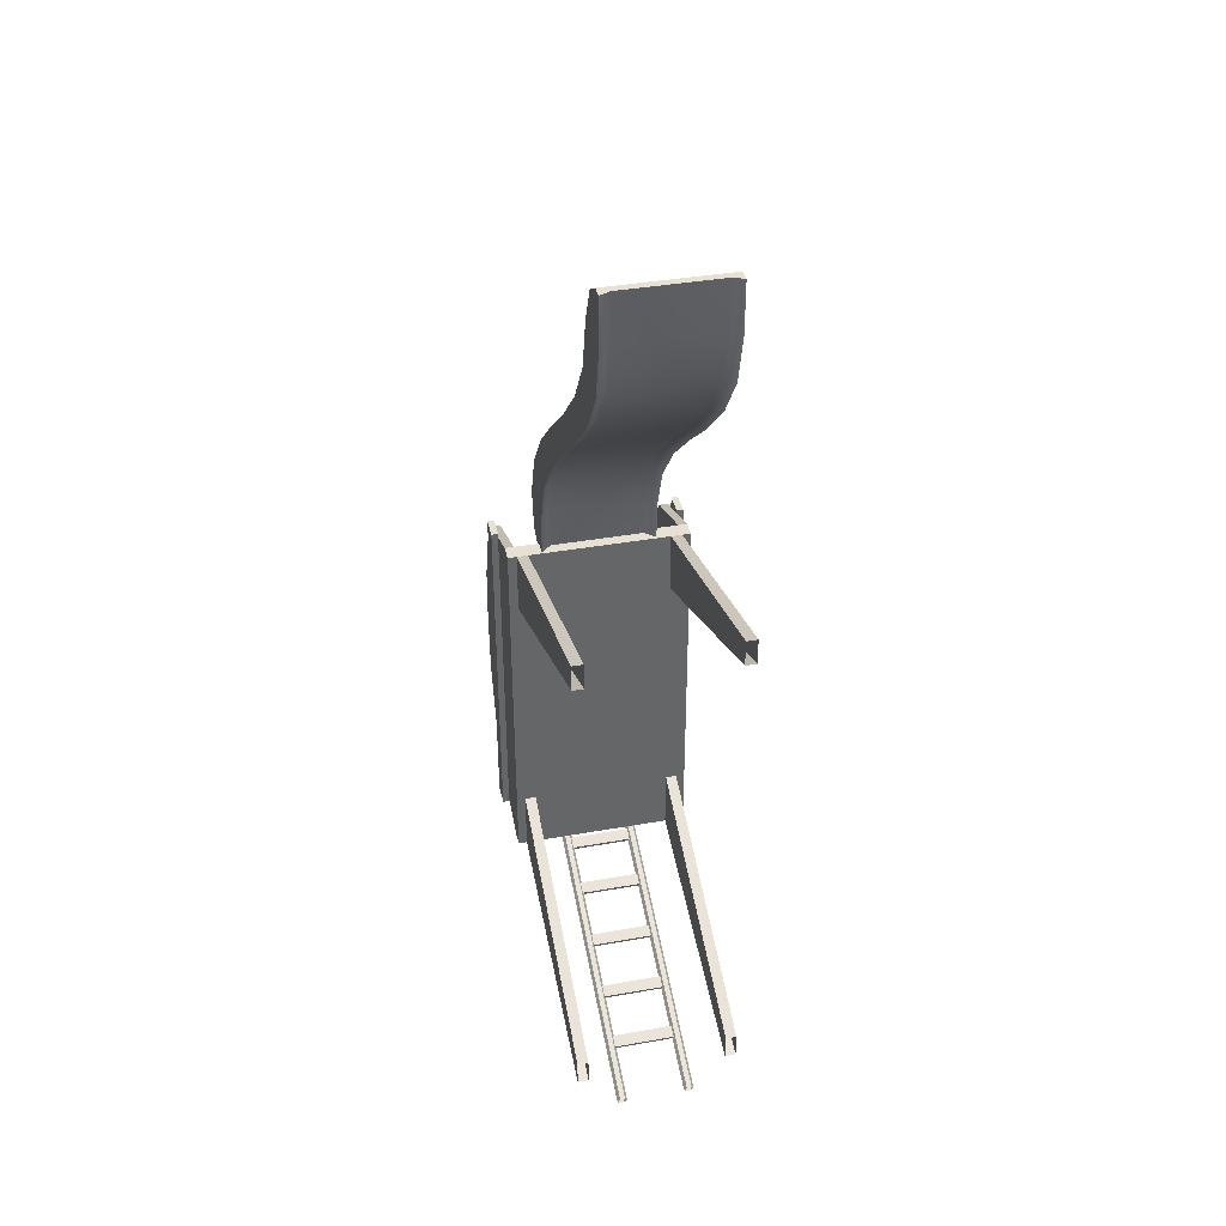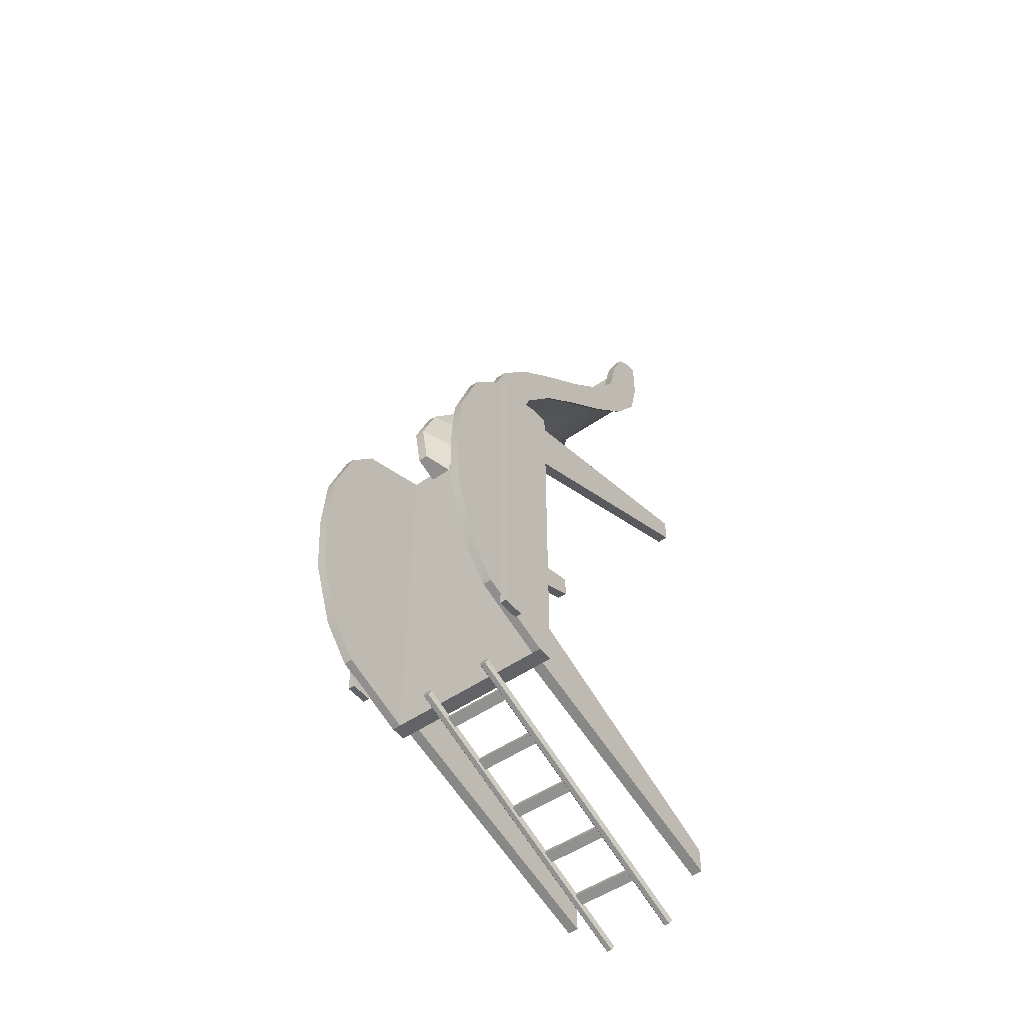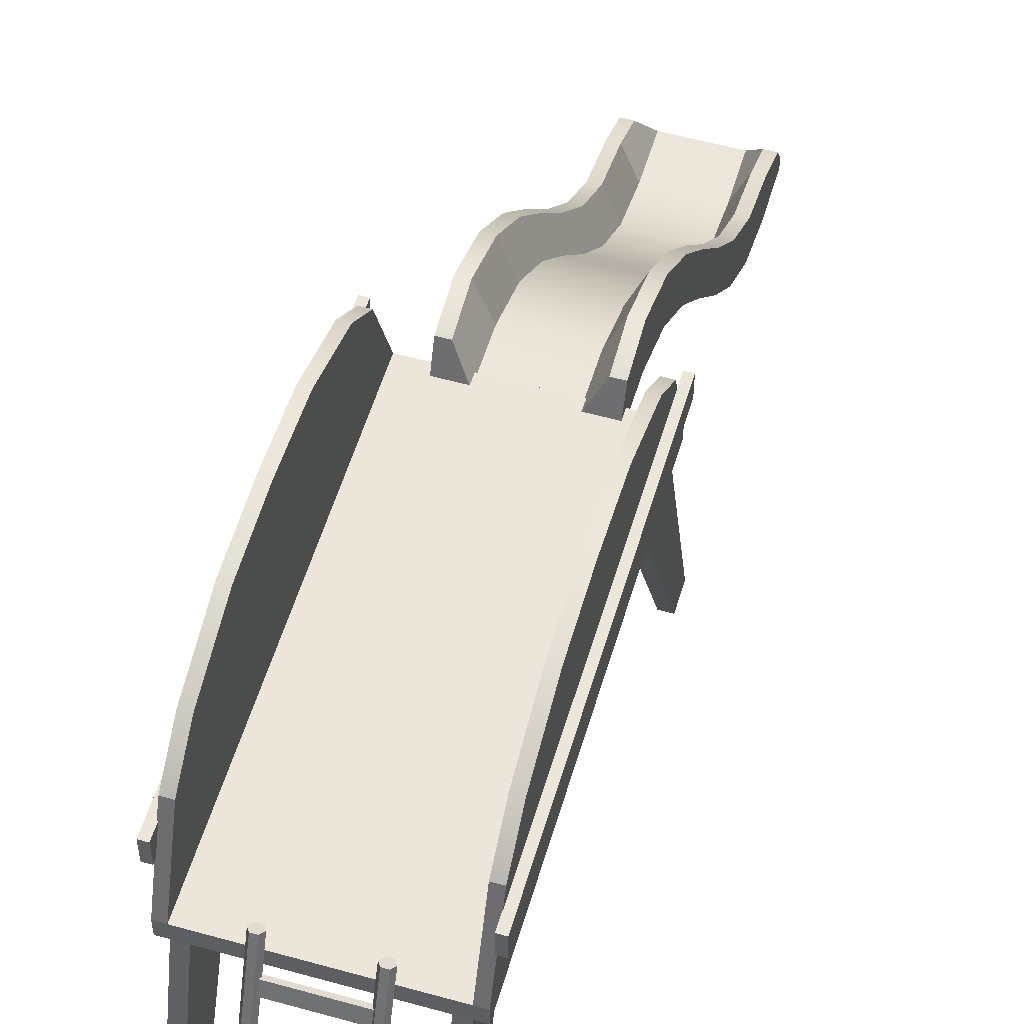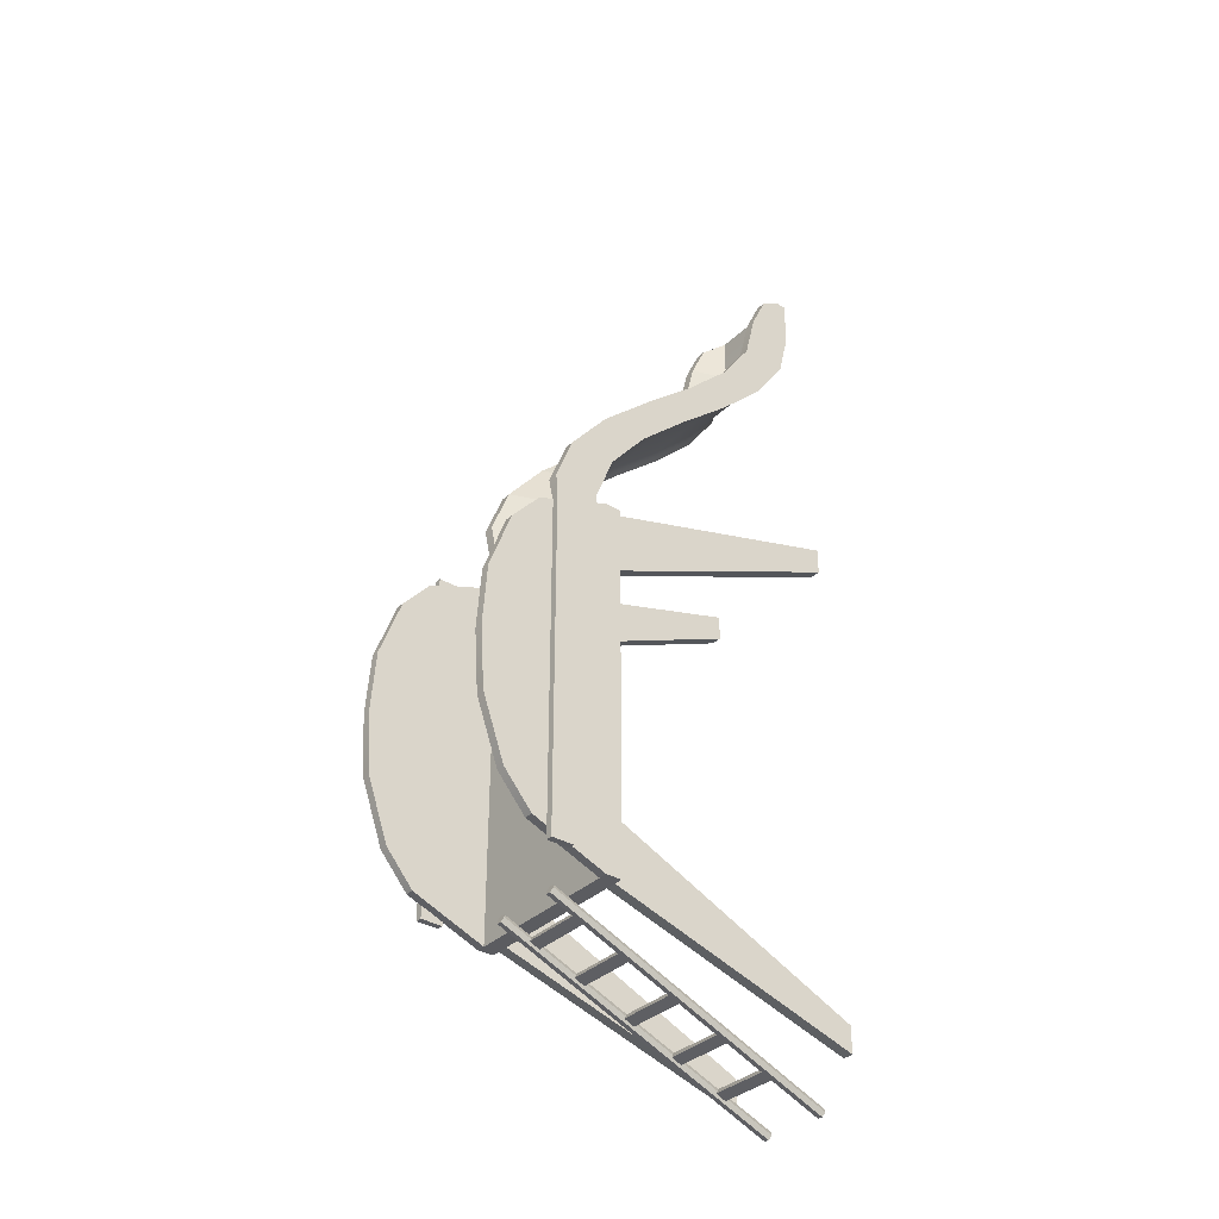
<metadata>
{"format":"obj","ext":"obj","renderer":"f3d","projection":"perspective","resolution":1024,"background":"white","views":[{"elev":38.8,"azim":-12.5,"up":"+Z"},{"elev":-50.9,"azim":-142.8,"up":"+Z"},{"elev":55.1,"azim":-163.6,"up":"+Y"},{"elev":-35.0,"azim":-128.4,"up":"+Z"}]}
</metadata>
<code>
g default
v -1.691 0.1512 -3.586
v 1.691 0.1512 -3.586
v -1.691 -0.1512 -3.586
v 1.691 -0.1512 -3.586
v 1.526 0.1512 -3.586
v 1.526 -0.1512 -3.586
v -1.526 0.1512 -3.586
v -1.526 -0.1512 -3.586
v 1.691 0.1512 -2.391
v 1.526 0.1512 -2.391
v -1.526 0.1512 -2.391
v -1.691 0.1512 -2.391
v -1.691 -0.1512 -2.391
v -1.526 -0.1512 -2.391
v 1.526 -0.1512 -2.391
v 1.691 -0.1512 -2.391
v 1.691 0.1512 -1.195
v 1.526 0.1512 -1.195
v -1.526 0.1512 -1.195
v -1.691 0.1512 -1.195
v -1.691 -0.1512 -1.195
v -1.526 -0.1512 -1.195
v 1.526 -0.1512 -1.195
v 1.691 -0.1512 -1.195
v 1.691 0.1512 0
v 1.526 0.1512 0
v -1.526 0.1512 0
v -1.691 0.1512 0
v -1.691 -0.1512 0
v -1.526 -0.1512 0
v 1.526 -0.1512 0
v 1.691 -0.1512 0
v -1.526 2.137 -2.391
v -1.691 2.137 -2.391
v -1.526 1.588 -3.028
v -1.691 1.588 -3.028
v -1.526 2.567 -1.195
v -1.691 2.567 -1.195
v -1.526 2.649 0
v -1.691 2.649 0
v 1.526 2.137 -2.391
v 1.526 1.588 -3.028
v 1.691 2.137 -2.391
v 1.691 1.588 -3.028
v 1.526 2.567 -1.195
v 1.691 2.567 -1.195
v 1.526 2.649 0
v 1.691 2.649 0
v 1.319 0.1512 -3.586
v 1.319 -0.1512 -3.586
v 1.319 -0.1512 -2.391
v 1.319 -0.1512 -1.195
v 1.319 -0.1512 0
v 1.319 0.1512 0
v 1.319 0.1512 -1.195
v 1.319 0.1512 -2.391
v -1.319 0.1512 -3.586
v -1.319 -0.1512 -3.586
v -1.319 -0.1512 -2.391
v -1.319 -0.1512 -1.195
v -1.319 -0.1512 0
v -1.319 0.1512 0
v -1.319 0.1512 -1.195
v -1.319 0.1512 -2.391
v -1.526 -5.077 -4.583
v -1.319 -5.077 -4.583
v -1.526 -5.077 -5.088
v -1.319 -5.077 -5.088
v 1.319 -5.077 -4.583
v 1.526 -5.077 -4.583
v 1.319 -5.077 -5.088
v 1.526 -5.077 -5.088
v -1.691 0.1512 3.586
v 1.691 0.1512 3.586
v -1.691 -0.1512 3.586
v 1.691 -0.1512 3.586
v 1.526 0.1512 3.586
v 1.526 -0.1512 3.586
v -1.526 0.1512 3.586
v -1.526 -0.1512 3.586
v 1.691 0.1512 2.391
v 1.526 0.1512 2.391
v -1.526 0.1512 2.391
v -1.691 0.1512 2.391
v -1.691 -0.1512 2.391
v -1.526 -0.1512 2.391
v 1.526 -0.1512 2.391
v 1.691 -0.1512 2.391
v 1.691 0.1512 1.195
v 1.526 0.1512 1.195
v -1.526 0.1512 1.195
v -1.691 0.1512 1.195
v -1.691 -0.1512 1.195
v -1.526 -0.1512 1.195
v 1.526 -0.1512 1.195
v 1.691 -0.1512 1.195
v -1.526 2.137 2.391
v -1.691 2.137 2.391
v -1.526 1.588 3.028
v -1.691 1.588 3.028
v -1.526 2.567 1.195
v -1.691 2.567 1.195
v 1.526 2.137 2.391
v 1.526 1.588 3.028
v 1.691 2.137 2.391
v 1.691 1.588 3.028
v 1.526 2.567 1.195
v 1.691 2.567 1.195
v 1.319 0.1512 3.586
v 1.319 -0.1512 3.586
v 1.319 -0.1512 2.391
v 1.319 -0.1512 1.195
v 1.319 0.1512 1.195
v 1.319 0.1512 2.391
v -1.319 0.1512 3.586
v -1.319 -0.1512 3.586
v -1.319 -0.1512 2.391
v -1.319 -0.1512 1.195
v -1.319 0.1512 1.195
v -1.319 0.1512 2.391
v -1.526 -5.077 4.583
v -1.319 -5.077 4.583
v -1.526 -5.077 5.088
v -1.319 -5.077 5.088
v 1.319 -5.077 4.583
v 1.526 -5.077 4.583
v 1.319 -5.077 5.088
v 1.526 -5.077 5.088
g pCube1
f 1 7 8 3
f 5 2 4 6
f 7 57 58 8
f 42 41 43 44
f 7 11 64 57
f 34 33 35 36
f 3 13 12 1
f 3 8 14 13
f 16 15 6 4
f 9 16 4 2
f 41 45 46 43
f 11 19 63 64
f 38 37 33 34
f 13 21 20 12
f 13 14 22 21
f 60 22 14 59
f 24 23 15 16
f 17 24 16 9
f 45 47 48 46
f 19 27 62 63
f 40 39 37 38
f 21 29 28 20
f 21 22 30 29
f 61 30 22 60
f 32 31 23 24
f 25 32 24 17
f 11 7 35 33
f 7 1 36 35
f 1 12 34 36
f 19 11 33 37
f 12 20 38 34
f 27 19 37 39
f 20 28 40 38
f 5 10 41 42
f 9 2 44 43
f 2 5 42 44
f 10 18 45 41
f 17 9 43 46
f 18 26 47 45
f 25 17 46 48
f 49 5 6 50
f 23 52 51 15
f 31 53 52 23
f 55 54 26 18
f 56 55 18 10
f 49 56 10 5
f 57 49 50 58
f 51 59 58 50
f 52 60 59 51
f 53 61 60 52
f 63 62 54 55
f 64 63 55 56
f 57 64 56 49
f 59 14 65 66
f 14 8 67 65
f 8 58 68 67
f 58 59 66 68
f 15 51 69 70
f 51 50 71 69
f 50 6 72 71
f 6 15 70 72
f 73 75 80 79
f 77 78 76 74
f 79 80 116 115
f 104 106 105 103
f 79 115 120 83
f 98 100 99 97
f 75 73 84 85
f 75 85 86 80
f 88 76 78 87
f 81 74 76 88
f 103 105 108 107
f 83 120 119 91
f 102 98 97 101
f 85 84 92 93
f 85 93 94 86
f 118 117 86 94
f 96 88 87 95
f 89 81 88 96
f 107 108 48 47
f 91 119 62 27
f 40 102 101 39
f 93 92 28 29
f 93 29 30 94
f 61 118 94 30
f 32 96 95 31
f 25 89 96 32
f 83 97 99 79
f 79 99 100 73
f 73 100 98 84
f 91 101 97 83
f 84 98 102 92
f 27 39 101 91
f 92 102 40 28
f 77 104 103 82
f 81 105 106 74
f 74 106 104 77
f 82 103 107 90
f 89 108 105 81
f 90 107 47 26
f 25 48 108 89
f 109 110 78 77
f 95 87 111 112
f 31 95 112 53
f 113 90 26 54
f 114 82 90 113
f 109 77 82 114
f 115 116 110 109
f 111 110 116 117
f 112 111 117 118
f 53 112 118 61
f 119 113 54 62
f 120 114 113 119
f 115 109 114 120
f 117 122 121 86
f 86 121 123 80
f 80 123 124 116
f 116 124 122 117
f 87 126 125 111
f 111 125 127 110
f 110 127 128 78
f 78 128 126 87
g default
v -1.057 -5.078 11.69
v 1.057 -5.078 11.69
v -1.057 -4.863 11.69
v 1.057 -4.863 11.69
v -1.057 -4.863 10.77
v 1.057 -4.863 10.77
v -1.057 -4.636 9.848
v 1.057 -4.636 9.848
v -1.057 -3.996 8.925
v 1.057 -3.996 8.925
v -1.057 -3.06 8.002
v 1.057 -3.06 8.002
v -1.057 -2 7.08
v 1.057 -2 7.08
v -1.057 -1.008 6.157
v 1.057 -1.008 6.157
v -1.057 -0.2674 5.234
v 1.057 -0.2674 5.234
v -1.057 0.08768 4.311
v 1.057 0.08768 4.311
v -1.057 0.1071 3.389
v 1.057 0.1071 3.389
v -1.057 -0.1071 3.389
v 1.057 -0.1071 3.389
v -1.057 -0.1266 4.311
v 1.057 -0.1266 4.311
v -1.057 -0.4817 5.234
v 1.057 -0.4817 5.234
v -1.057 -1.223 6.157
v 1.057 -1.223 6.157
v -1.057 -2.214 7.08
v 1.057 -2.214 7.08
v -1.057 -3.275 8.002
v 1.057 -3.275 8.002
v -1.057 -4.21 8.925
v 1.057 -4.21 8.925
v -1.057 -4.85 9.848
v 1.057 -4.85 9.848
v -1.057 -5.078 10.77
v 1.057 -5.078 10.77
v 0.5955 -1.008 6.157
v 0.5955 -0.2674 5.234
v 0.5955 0.08768 4.311
v 0.5955 0.1071 3.389
v 0.8615 0.06152 3.389
v 0.8615 0.04206 4.311
v 0.8615 -0.313 5.234
v 0.8615 -1.054 6.157
v 0.8615 -2.045 7.08
v 0.8615 -3.106 8.002
v 0.8615 -4.042 8.925
v 0.8615 -4.682 9.848
v 0.8615 -4.909 10.77
v 0.8615 -4.996 11.69
v 0.5955 -4.863 11.69
v 0.5955 -4.863 10.77
v 0.5955 -4.636 9.848
v 0.5955 -3.996 8.925
v 0.5955 -3.06 8.002
v 0.5955 -2 7.08
v -0.5955 -1.008 6.157
v -0.5955 -0.2674 5.234
v -0.5955 0.08768 4.311
v -0.5955 0.1071 3.389
v -0.8615 0.06152 3.389
v -0.8615 0.04206 4.311
v -0.8615 -0.313 5.234
v -0.8615 -1.054 6.157
v -0.8615 -2.045 7.08
v -0.8615 -3.106 8.002
v -0.8615 -4.042 8.925
v -0.8615 -4.682 9.848
v -0.8615 -4.909 10.77
v -0.8615 -4.996 11.69
v -0.5955 -4.863 11.69
v -0.5955 -4.863 10.77
v -0.5955 -4.636 9.848
v -0.5955 -3.996 8.925
v -0.5955 -3.06 8.002
v -0.5955 -2 7.08
v -1.057 -4.49 11.46
v -0.8615 -4.49 11.46
v -0.8615 -4.171 10.77
v -1.057 -4.171 10.77
v -0.8615 -3.944 9.848
v -1.057 -3.944 9.848
v -0.8615 -3.303 8.925
v -1.057 -3.303 8.925
v -0.8615 -2.368 8.002
v -1.057 -2.368 8.002
v -0.8615 -1.307 7.08
v -1.057 -1.307 7.08
v -0.8615 -0.3157 6.157
v -1.057 -0.3157 6.157
v -0.8615 0.4253 5.234
v -1.057 0.4253 5.234
v -0.8615 0.7803 4.311
v -1.057 0.7803 4.311
v -0.8615 0.6203 3.59
v -1.057 0.6203 3.59
v 0.8615 -0.3157 6.157
v 1.057 -0.3157 6.157
v 1.057 0.4253 5.234
v 0.8615 0.4253 5.234
v 0.8615 0.7803 4.311
v 1.057 0.7803 4.311
v 0.8615 0.6203 3.59
v 1.057 0.6203 3.59
v 0.8615 -4.49 11.46
v 0.8615 -4.171 10.77
v 1.057 -4.49 11.46
v 1.057 -4.171 10.77
v 0.8615 -3.944 9.848
v 1.057 -3.944 9.848
v 0.8615 -3.303 8.925
v 1.057 -3.303 8.925
v 0.8615 -2.368 8.002
v 1.057 -2.368 8.002
v 0.8615 -1.307 7.08
v 1.057 -1.307 7.08
g pCube4
f 129 202 203 131
f 209 210 211 212
f 212 211 213 214
f 214 213 215 216
f 216 215 217 218
f 218 217 219 220
f 220 219 221 222
f 222 221 223 224
f 224 223 225 226
f 226 225 227 228
f 149 192 193 151
f 151 193 194 153
f 153 194 195 155
f 155 195 196 157
f 157 196 197 159
f 159 197 198 161
f 161 198 199 163
f 163 199 200 165
f 165 200 201 167
f 167 201 202 129
f 154 152 150 148
f 156 154 148 146
f 158 156 146 144
f 160 158 144 142
f 162 160 142 140
f 164 162 140 138
f 166 164 138 136
f 168 166 136 134
f 130 168 134 132
f 151 153 147 149
f 153 155 145 147
f 155 157 143 145
f 157 159 141 143
f 159 161 139 141
f 161 163 137 139
f 163 165 135 137
f 165 167 133 135
f 167 129 131 133
f 229 230 231 232
f 233 232 231 234
f 235 233 234 236
f 173 172 150 152
f 174 173 152 154
f 175 174 154 156
f 176 175 156 158
f 177 176 158 160
f 178 177 160 162
f 179 178 162 164
f 180 179 164 166
f 181 180 166 168
f 182 181 168 130
f 183 182 130 132
f 238 237 239 240
f 241 238 240 242
f 243 241 242 244
f 245 243 244 246
f 247 245 246 248
f 229 247 248 230
f 189 169 170 190
f 191 190 170 171
f 192 191 171 172
f 193 192 172 173
f 194 193 173 174
f 195 194 174 175
f 196 195 175 176
f 197 196 176 177
f 198 197 177 178
f 199 198 178 179
f 200 199 179 180
f 201 200 180 181
f 202 201 181 182
f 203 202 182 183
f 204 203 183 184
f 205 204 184 185
f 206 205 185 186
f 207 206 186 187
f 208 207 187 188
f 189 208 188 169
f 131 203 210 209
f 203 204 211 210
f 133 131 209 212
f 204 205 213 211
f 135 133 212 214
f 205 206 215 213
f 137 135 214 216
f 206 207 217 215
f 139 137 216 218
f 207 208 219 217
f 141 139 218 220
f 208 189 221 219
f 143 141 220 222
f 189 190 223 221
f 145 143 222 224
f 190 191 225 223
f 147 145 224 226
f 191 192 227 225
f 192 149 228 227
f 149 147 226 228
f 144 146 231 230
f 170 169 229 232
f 171 170 232 233
f 146 148 234 231
f 172 171 233 235
f 148 150 236 234
f 150 172 235 236
f 184 183 237 238
f 183 132 239 237
f 132 134 240 239
f 185 184 238 241
f 134 136 242 240
f 186 185 241 243
f 136 138 244 242
f 187 186 243 245
f 138 140 246 244
f 188 187 245 247
f 140 142 248 246
f 169 188 247 229
f 142 144 230 248
g default
v -1.814 0.8753 3.378
v -1.686 0.8753 3.378
v -1.814 1.301 3.378
v -1.686 1.301 3.378
v -1.814 1.301 -3.378
v -1.686 1.301 -3.378
v -1.814 0.8753 -3.378
v -1.686 0.8753 -3.378
g pCube5
f 249 250 252 251
f 251 252 254 253
f 253 254 256 255
f 255 256 250 249
f 250 256 254 252
f 255 249 251 253
g default
v 1.679 0.8753 3.378
v 1.807 0.8753 3.378
v 1.679 1.301 3.378
v 1.807 1.301 3.378
v 1.679 1.301 -3.378
v 1.807 1.301 -3.378
v 1.679 0.8753 -3.378
v 1.807 0.8753 -3.378
g pCube12
f 257 258 260 259
f 259 260 262 261
f 261 262 264 263
f 263 264 258 257
f 258 264 262 260
f 263 257 259 261
g default
v 0.6685 -5.087 -5.903
v 0.5725 -5.087 -5.903
v 0.5246 -5.119 -5.826
v 0.5725 -5.15 -5.749
v 0.6685 -5.15 -5.749
v 0.7165 -5.119 -5.826
v 0.6685 0.5008 -3.619
v 0.5725 0.5008 -3.619
v 0.5246 0.4694 -3.542
v 0.5725 0.4379 -3.465
v 0.6685 0.4379 -3.465
v 0.7165 0.4694 -3.542
v 0.6205 0.4694 -3.542
g pCylinder1 group1
f 265 266 272 271
f 266 267 273 272
f 267 268 274 273
f 268 269 275 274
f 269 270 276 275
f 270 265 271 276
f 271 272 277
f 272 273 277
f 273 274 277
f 274 275 277
f 275 276 277
f 276 271 277
g default
v -0.6565 -0.2884 -3.809
v 0.6121 -0.2884 -3.809
v -0.6565 -0.08357 -3.725
v 0.6121 -0.08357 -3.725
v -0.6565 -0.05284 -3.8
v 0.6121 -0.05284 -3.8
v -0.6565 -0.2577 -3.884
v 0.6121 -0.2577 -3.884
g group1 pCube7
f 278 279 281 280
f 280 281 283 282
f 282 283 285 284
f 284 285 279 278
g default
v -0.6315 -5.087 -5.903
v -0.7275 -5.087 -5.903
v -0.7755 -5.119 -5.826
v -0.7275 -5.15 -5.749
v -0.6315 -5.15 -5.749
v -0.5836 -5.119 -5.826
v -0.6315 0.5008 -3.619
v -0.7275 0.5008 -3.619
v -0.7755 0.4694 -3.542
v -0.7275 0.4379 -3.465
v -0.6315 0.4379 -3.465
v -0.5836 0.4694 -3.542
v -0.6795 0.4694 -3.542
g group1 pCylinder2
f 286 287 293 292
f 287 288 294 293
f 288 289 295 294
f 289 290 296 295
f 290 291 297 296
f 291 286 292 297
f 292 293 298
f 293 294 298
f 294 295 298
f 295 296 298
f 296 297 298
f 297 292 298
g default
v -0.6565 -1.201 -4.181
v 0.6121 -1.201 -4.181
v -0.6565 -0.996 -4.098
v 0.6121 -0.996 -4.098
v -0.6565 -0.9652 -4.173
v 0.6121 -0.9652 -4.173
v -0.6565 -1.17 -4.257
v 0.6121 -1.17 -4.257
g group1 pCube8
f 299 300 302 301
f 301 302 304 303
f 303 304 306 305
f 305 306 300 299
g default
v -0.6565 -2.229 -4.602
v 0.6121 -2.229 -4.602
v -0.6565 -2.024 -4.518
v 0.6121 -2.024 -4.518
v -0.6565 -1.993 -4.593
v 0.6121 -1.993 -4.593
v -0.6565 -2.198 -4.677
v 0.6121 -2.198 -4.677
g group1 pCube9
f 307 308 310 309
f 309 310 312 311
f 311 312 314 313
f 313 314 308 307
g default
v -0.6565 -3.221 -5.007
v 0.6121 -3.221 -5.007
v -0.6565 -3.016 -4.923
v 0.6121 -3.016 -4.923
v -0.6565 -2.985 -4.998
v 0.6121 -2.985 -4.998
v -0.6565 -3.19 -5.082
v 0.6121 -3.19 -5.082
g group1 pCube10
f 315 316 318 317
f 317 318 320 319
f 319 320 322 321
f 321 322 316 315
g default
v -0.6565 -4.165 -5.393
v 0.6121 -4.165 -5.393
v -0.6565 -3.96 -5.309
v 0.6121 -3.96 -5.309
v -0.6565 -3.929 -5.384
v 0.6121 -3.929 -5.384
v -0.6565 -4.134 -5.468
v 0.6121 -4.134 -5.468
g group1 pCube11
f 323 324 326 325
f 325 326 328 327
f 327 328 330 329
f 329 330 324 323

</code>
